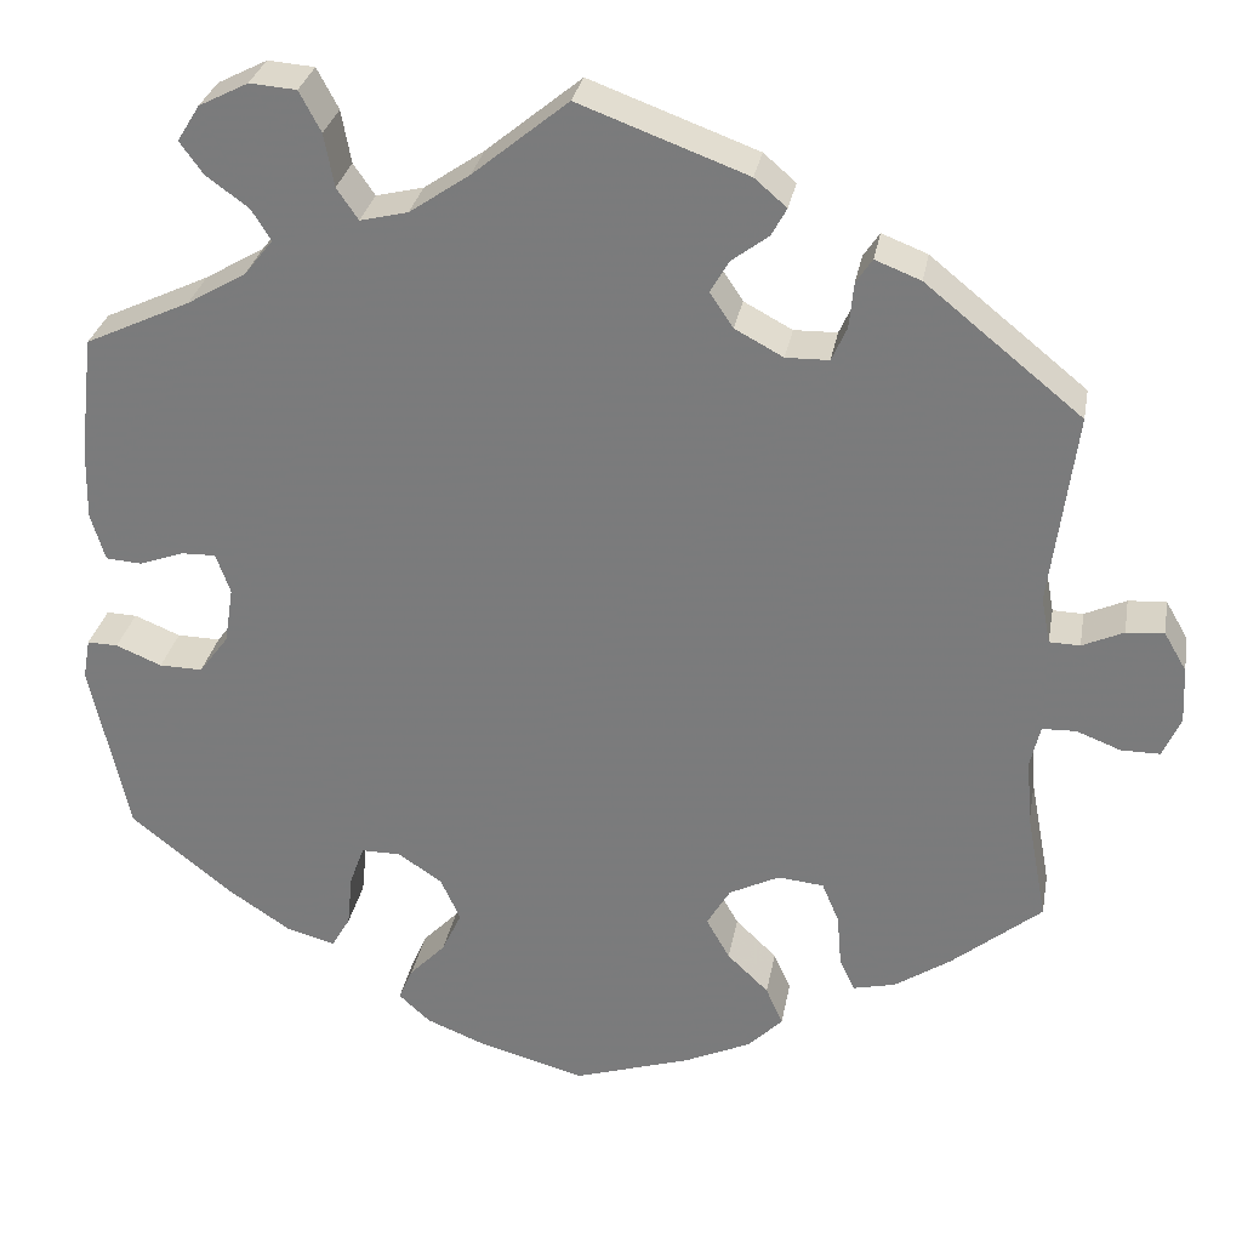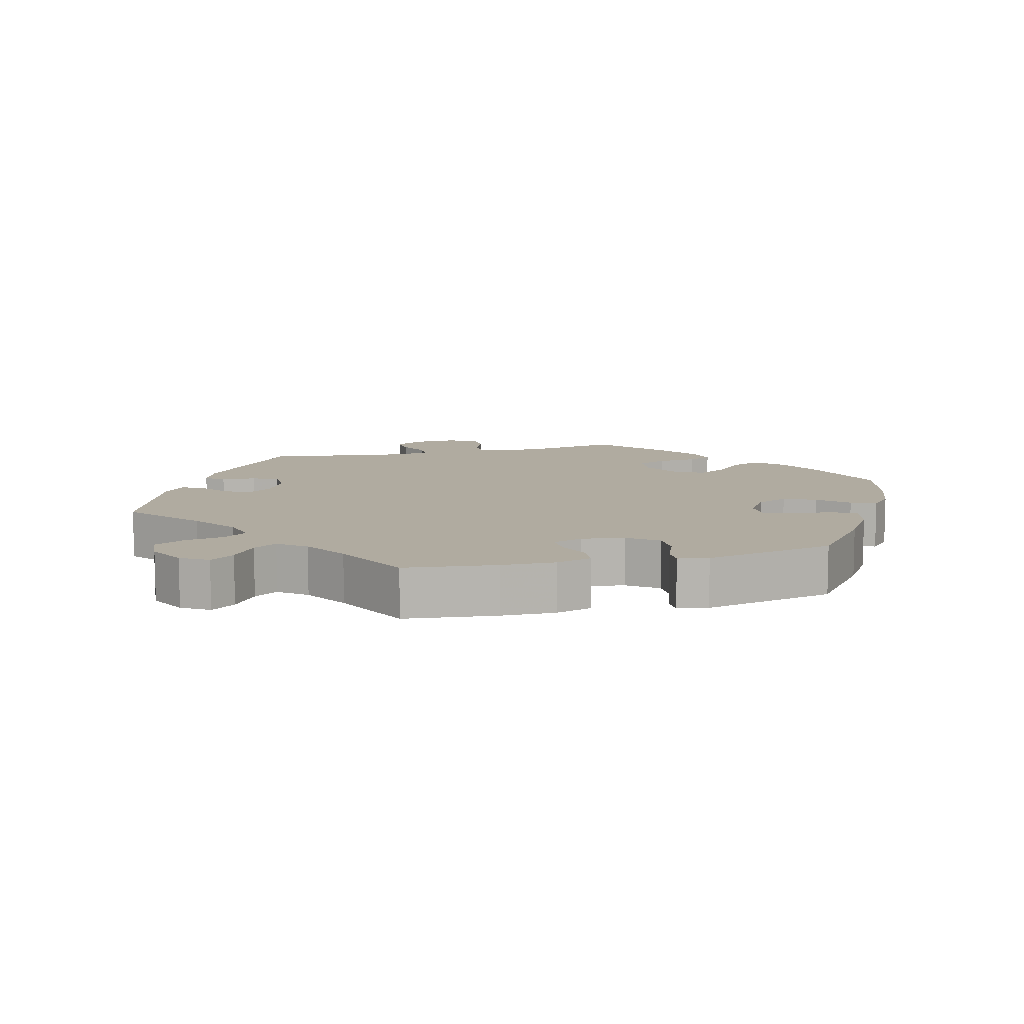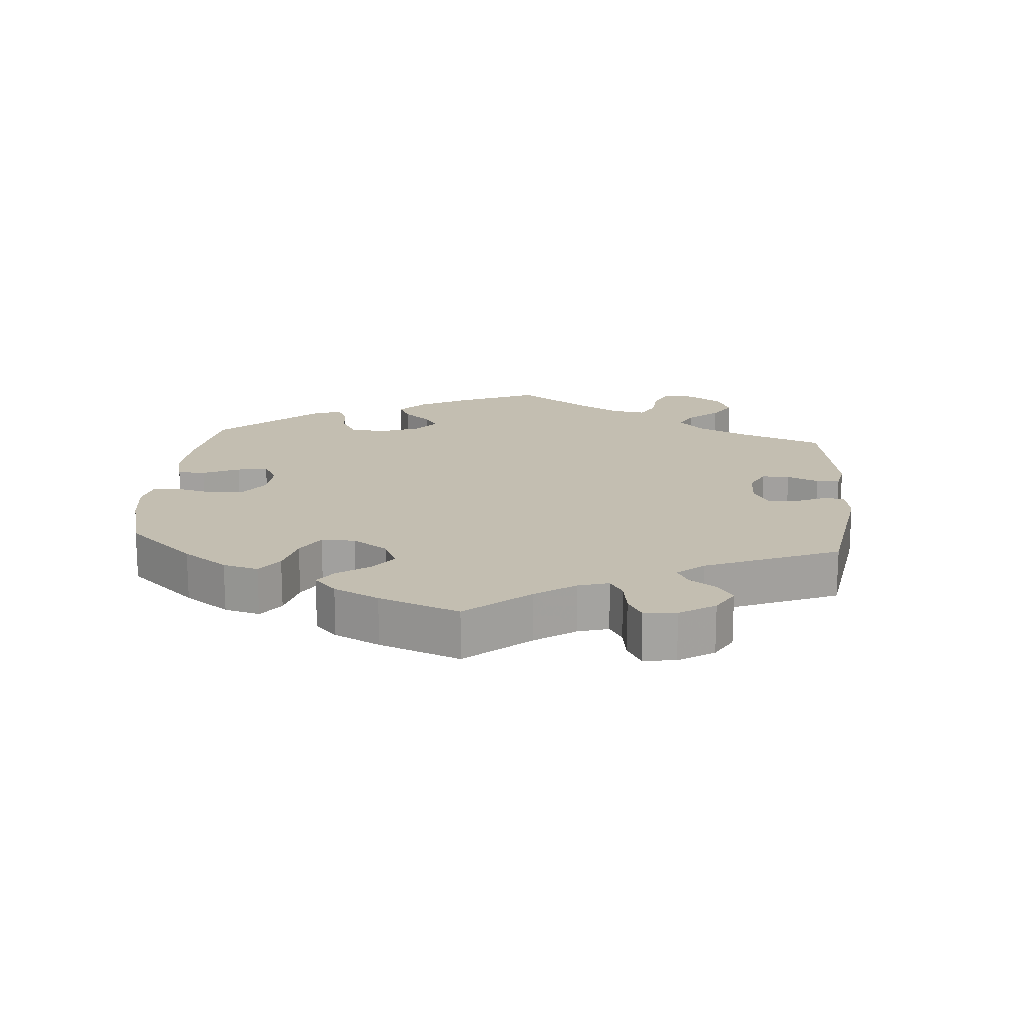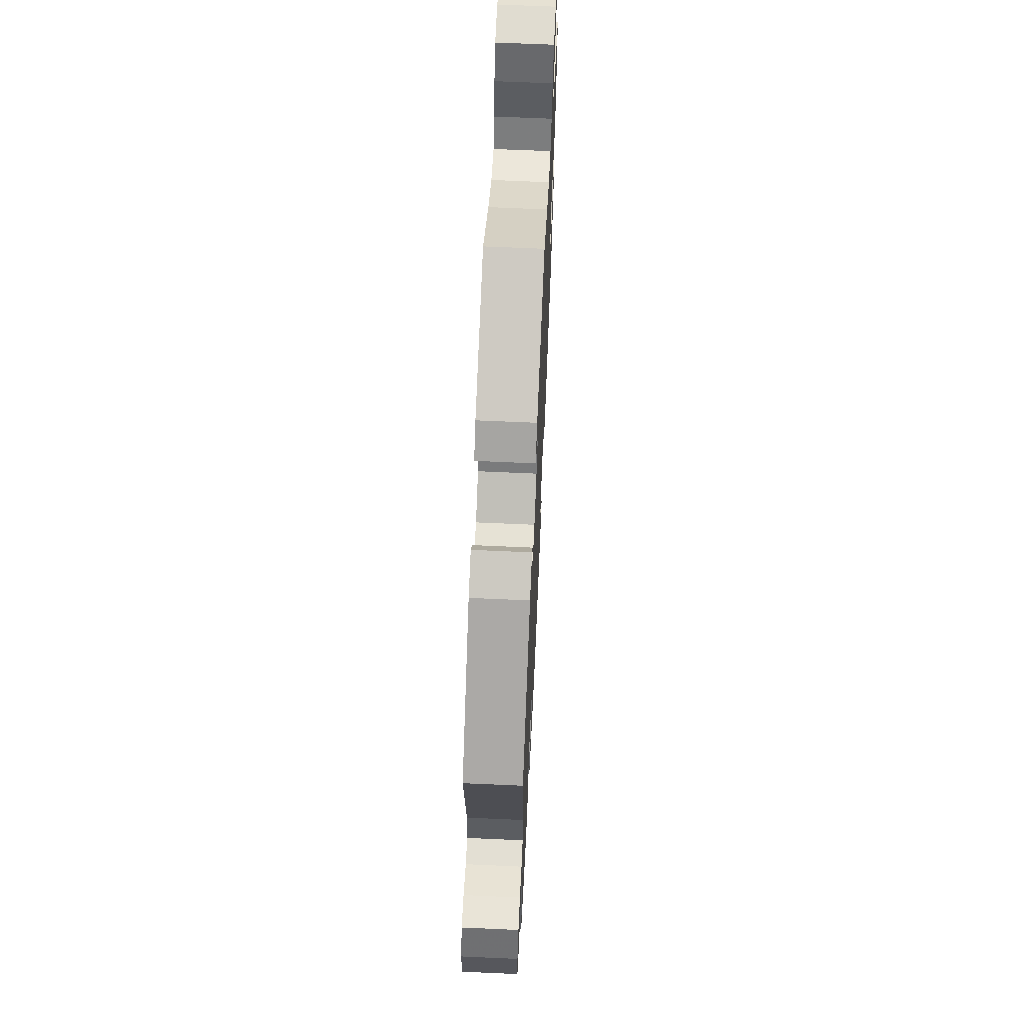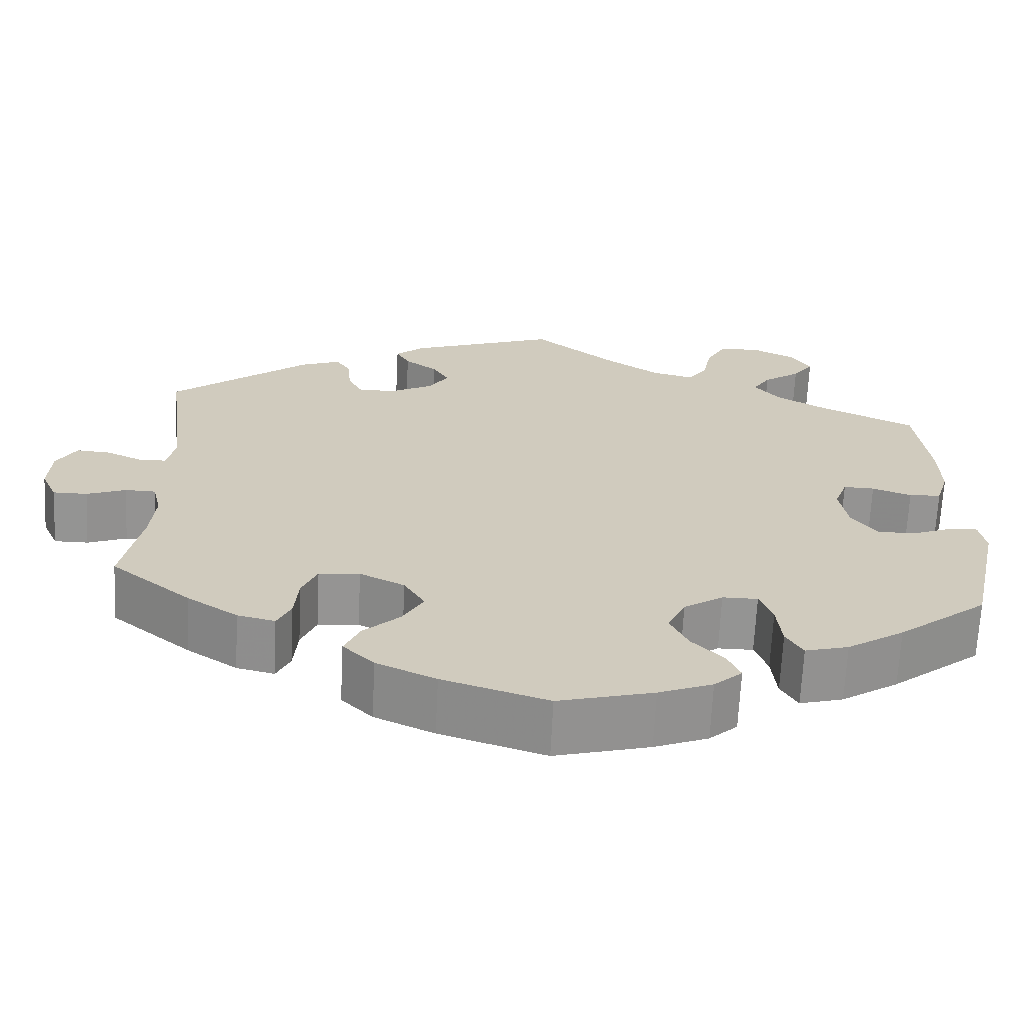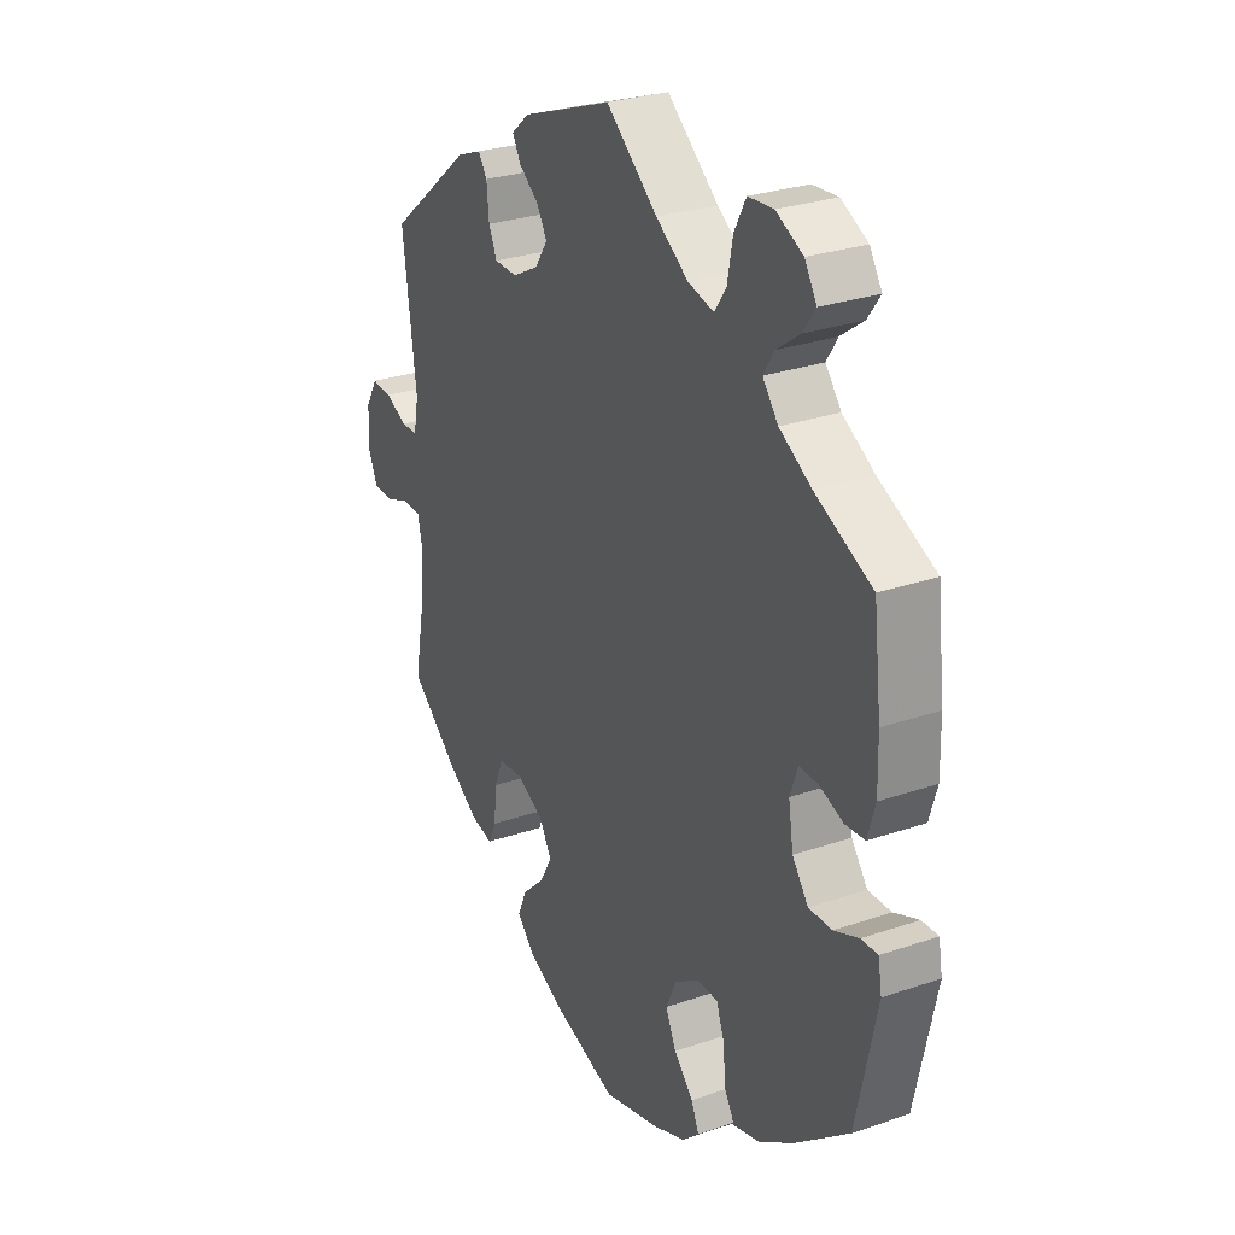
<metadata>
{"format":"obj","ext":"obj","renderer":"f3d","projection":"perspective","resolution":1024,"background":"white","views":[{"elev":29.9,"azim":-169.8,"up":"+Z"},{"elev":9.8,"azim":75.2,"up":"+Y"},{"elev":17.2,"azim":-115.2,"up":"+Y"},{"elev":65.2,"azim":-87.4,"up":"+Z"},{"elev":-67.0,"azim":-2.8,"up":"+Z"},{"elev":28.1,"azim":62.5,"up":"+Z"}]}
</metadata>
<code>
v 0.553 0.07 0.175
v 0.25 0.07 0.509
v -0.289 0.07 0.393
v 0.537 0.07 -0.072
v 0.226 0.07 0.474
v 0.45 0.07 0.057
v 0.42 0.07 0.365
v -0.179 0.07 -0.328
v 0.354 0.07 0.404
v 0.185 0.07 -0.561
v 0 0.07 -0.62
v -0.272 0.07 0.355
v -0.235 0.07 -0.3
v 0.539 0.07 0.042
v -0.374 0.07 -0.434
v 0.285 0.07 0.613
v -0.557 0.07 -0.067
v 0 0.07 0.62
v -0.286 0.07 -0.305
v -0.17 0.07 0.383
v 0.3 0.07 -0.462
v 0.537 0.07 -0.31
v 0.391 0.07 0.513
v 0.106 0.07 0.533
v 0.354 0.07 -0.447
v 0.164 0.07 -0.355
v -0.437 0.07 -0.392
v -0.165 0.07 0.458
v -0.649 0.07 -0.086
v 0.204 0.07 -0.492
v 0.173 0.07 0.487
v -0.509 0.07 0.094
v -0.205 0.07 -0.544
v -0.519 0.07 -0.068
v -0.223 0.07 0.52
v 0.425 0.07 -0.4
v -0.327 0.07 -0.445
v -0.294 0.07 0.444
v 0.118 0.07 -0.588
v 0.579 0.07 -0.116
v -0.508 0.07 -0.115
v -0.537 0.07 0.31
v 0.438 0.07 -0.094
v 0.322 0.07 0.444
v -0.553 0.07 0.041
v -0.537 0.07 -0.31
v 0.273 0.07 -0.366
v -0.666 0.07 0.022
v 0.555 0.07 0.095
v 0.213 0.07 -0.322
v 0.279 0.07 -0.426
v 0.257 0.07 -0.322
v -0.179 0.07 -0.418
v -0.187 0.07 0.551
v 0.537 0.07 0.31
v 0.499 0.07 0.039
v -0.363 0.07 0.451
v 0.405 0.07 -0.05
v -0.514 0.07 -0.188
v 0.395 0.07 0.013
v -0.606 0.07 -0.086
v -0.305 0.07 -0.35
v -0.599 0.07 0.062
v -0.31 0.07 -0.409
v 0.571 0.07 -0.071
v -0.225 0.07 -0.462
v -0.519 0.07 0.042
v -0.144 0.07 0.422
v 0.411 0.07 0.058
v -0.669 0.07 -0.041
v -0.244 0.07 -0.505
v 0.344 0.07 0.479
v 0.486 0.07 -0.093
v 0.22 0.07 -0.529
v 0.142 0.07 -0.403
v -0.312 0.07 0.471
v -0.224 0.07 0.354
v -0.131 0.07 -0.578
v 0.164 0.07 -0.45
v -0.641 0.07 0.065
v -0.206 0.07 0.489
v 0.417 0.07 0.549
v 0.392 0.07 0.589
v -0.153 0.07 -0.372
v 0.261 0.07 0.568
v 0.337 0.07 0.617
v 0.553 -0 0.175
v 0.25 -0 0.509
v -0.289 -0 0.393
v 0.537 -0 -0.072
v 0.226 -0 0.474
v 0.45 -0 0.057
v 0.42 -0 0.365
v -0.179 -0 -0.328
v 0.354 -0 0.404
v 0.185 -0 -0.561
v 0 -0 -0.62
v -0.272 -0 0.355
v -0.235 -0 -0.3
v 0.539 -0 0.042
v -0.374 -0 -0.434
v 0.285 -0 0.613
v -0.557 -0 -0.067
v 0 -0 0.62
v -0.286 -0 -0.305
v -0.17 -0 0.383
v 0.3 -0 -0.462
v 0.537 -0 -0.31
v 0.391 -0 0.513
v 0.106 -0 0.533
v 0.354 -0 -0.447
v 0.164 -0 -0.355
v -0.437 -0 -0.392
v -0.165 -0 0.458
v -0.649 -0 -0.086
v 0.204 -0 -0.492
v 0.173 -0 0.487
v -0.509 -0 0.094
v -0.205 -0 -0.544
v -0.519 -0 -0.068
v -0.223 -0 0.52
v 0.425 -0 -0.4
v -0.327 -0 -0.445
v -0.294 -0 0.444
v 0.118 -0 -0.588
v 0.579 -0 -0.116
v -0.508 -0 -0.115
v -0.537 -0 0.31
v 0.438 -0 -0.094
v 0.322 -0 0.444
v -0.553 -0 0.041
v -0.537 -0 -0.31
v 0.273 -0 -0.366
v -0.666 -0 0.022
v 0.555 -0 0.095
v 0.213 -0 -0.322
v 0.279 -0 -0.426
v 0.257 -0 -0.322
v -0.179 -0 -0.418
v -0.187 -0 0.551
v 0.537 -0 0.31
v 0.499 -0 0.039
v -0.363 -0 0.451
v 0.405 -0 -0.05
v -0.514 -0 -0.188
v 0.395 -0 0.013
v -0.606 -0 -0.086
v -0.305 -0 -0.35
v -0.599 -0 0.062
v -0.31 -0 -0.409
v 0.571 -0 -0.071
v -0.225 -0 -0.462
v -0.519 -0 0.042
v -0.144 -0 0.422
v 0.411 -0 0.058
v -0.669 -0 -0.041
v -0.244 -0 -0.505
v 0.344 -0 0.479
v 0.486 -0 -0.093
v 0.22 -0 -0.529
v 0.142 -0 -0.403
v -0.312 -0 0.471
v -0.224 -0 0.354
v -0.131 -0 -0.578
v 0.164 -0 -0.45
v -0.641 -0 0.065
v -0.206 -0 0.489
v 0.417 -0 0.549
v 0.392 -0 0.589
v -0.153 -0 -0.372
v 0.261 -0 0.568
v 0.337 -0 0.617
f 32 42 57 76
f 67 32 76 38
f 48 80 63 45
f 48 45 67
f 70 48 67
f 17 61 29 70
f 34 17 70 67
f 41 34 67 38
f 15 27 46 59
f 62 64 37 15
f 19 62 15 59
f 13 19 59 41
f 33 71 66 53
f 33 53 84
f 78 33 84
f 11 78 84
f 39 11 84 8
f 79 30 74 10
f 75 79 10 39
f 25 21 51 47
f 25 47 52
f 36 25 52
f 22 36 52
f 40 22 52 50
f 73 4 65 40
f 43 73 40 50
f 49 14 56 6
f 49 6 69
f 7 55 1 49
f 9 7 49 69
f 44 9 69 60
f 83 82 23 72
f 83 72 44
f 86 83 44
f 2 85 16 86
f 5 2 86 44
f 31 5 44 60
f 35 54 18 24
f 28 81 35 24
f 68 28 24 31
f 20 68 31 60
f 13 41 38 3
f 8 13 3 12
f 75 39 8 12
f 26 75 12 77
f 58 43 50 26
f 60 58 26
f 77 20 60 26
f 162 143 128 118
f 124 162 118 153
f 131 149 166 134
f 153 131 134
f 153 134 156
f 156 115 147 103
f 153 156 103 120
f 124 153 120 127
f 145 132 113 101
f 101 123 150 148
f 145 101 148 105
f 127 145 105 99
f 139 152 157 119
f 170 139 119
f 170 119 164
f 170 164 97
f 94 170 97 125
f 96 160 116 165
f 125 96 165 161
f 133 137 107 111
f 138 133 111
f 138 111 122
f 138 122 108
f 136 138 108 126
f 126 151 90 159
f 136 126 159 129
f 92 142 100 135
f 155 92 135
f 135 87 141 93
f 155 135 93 95
f 146 155 95 130
f 158 109 168 169
f 130 158 169
f 130 169 172
f 172 102 171 88
f 130 172 88 91
f 146 130 91 117
f 110 104 140 121
f 110 121 167 114
f 117 110 114 154
f 146 117 154 106
f 89 124 127 99
f 98 89 99 94
f 98 94 125 161
f 163 98 161 112
f 112 136 129 144
f 112 144 146
f 112 146 106 163
f 57 143 162 76
f 76 162 124 38
f 38 124 89 3
f 3 89 98 12
f 12 98 163 77
f 77 163 106 20
f 20 106 154 68
f 68 154 114 28
f 28 114 167 81
f 81 167 121 35
f 35 121 140 54
f 54 140 104 18
f 18 104 110 24
f 24 110 117 31
f 31 117 91 5
f 5 91 88 2
f 2 88 171 85
f 85 171 102 16
f 16 102 172 86
f 86 172 169 83
f 83 169 168 82
f 82 168 109 23
f 23 109 158 72
f 72 158 130 44
f 44 130 95 9
f 9 95 93 7
f 7 93 141 55
f 55 141 87 1
f 1 87 135 49
f 49 135 100 14
f 14 100 142 56
f 56 142 92 6
f 6 92 155 69
f 69 155 146 60
f 60 146 144 58
f 58 144 129 43
f 43 129 159 73
f 73 159 90 4
f 4 90 151 65
f 65 151 126 40
f 40 126 108 22
f 22 108 122 36
f 36 122 111 25
f 25 111 107 21
f 21 107 137 51
f 51 137 133 47
f 47 133 138 52
f 52 138 136 50
f 50 136 112 26
f 26 112 161 75
f 75 161 165 79
f 79 165 116 30
f 30 116 160 74
f 74 160 96 10
f 10 96 125 39
f 39 125 97 11
f 11 97 164 78
f 78 164 119 33
f 33 119 157 71
f 71 157 152 66
f 66 152 139 53
f 53 139 170 84
f 84 170 94 8
f 8 94 99 13
f 13 99 105 19
f 19 105 148 62
f 62 148 150 64
f 64 150 123 37
f 37 123 101 15
f 15 101 113 27
f 27 113 132 46
f 46 132 145 59
f 59 145 127 41
f 41 127 120 34
f 34 120 103 17
f 17 103 147 61
f 61 147 115 29
f 29 115 156 70
f 70 156 134 48
f 48 134 166 80
f 80 166 149 63
f 63 149 131 45
f 45 131 153 67
f 67 153 118 32
f 32 118 128 42
f 42 128 143 57

</code>
